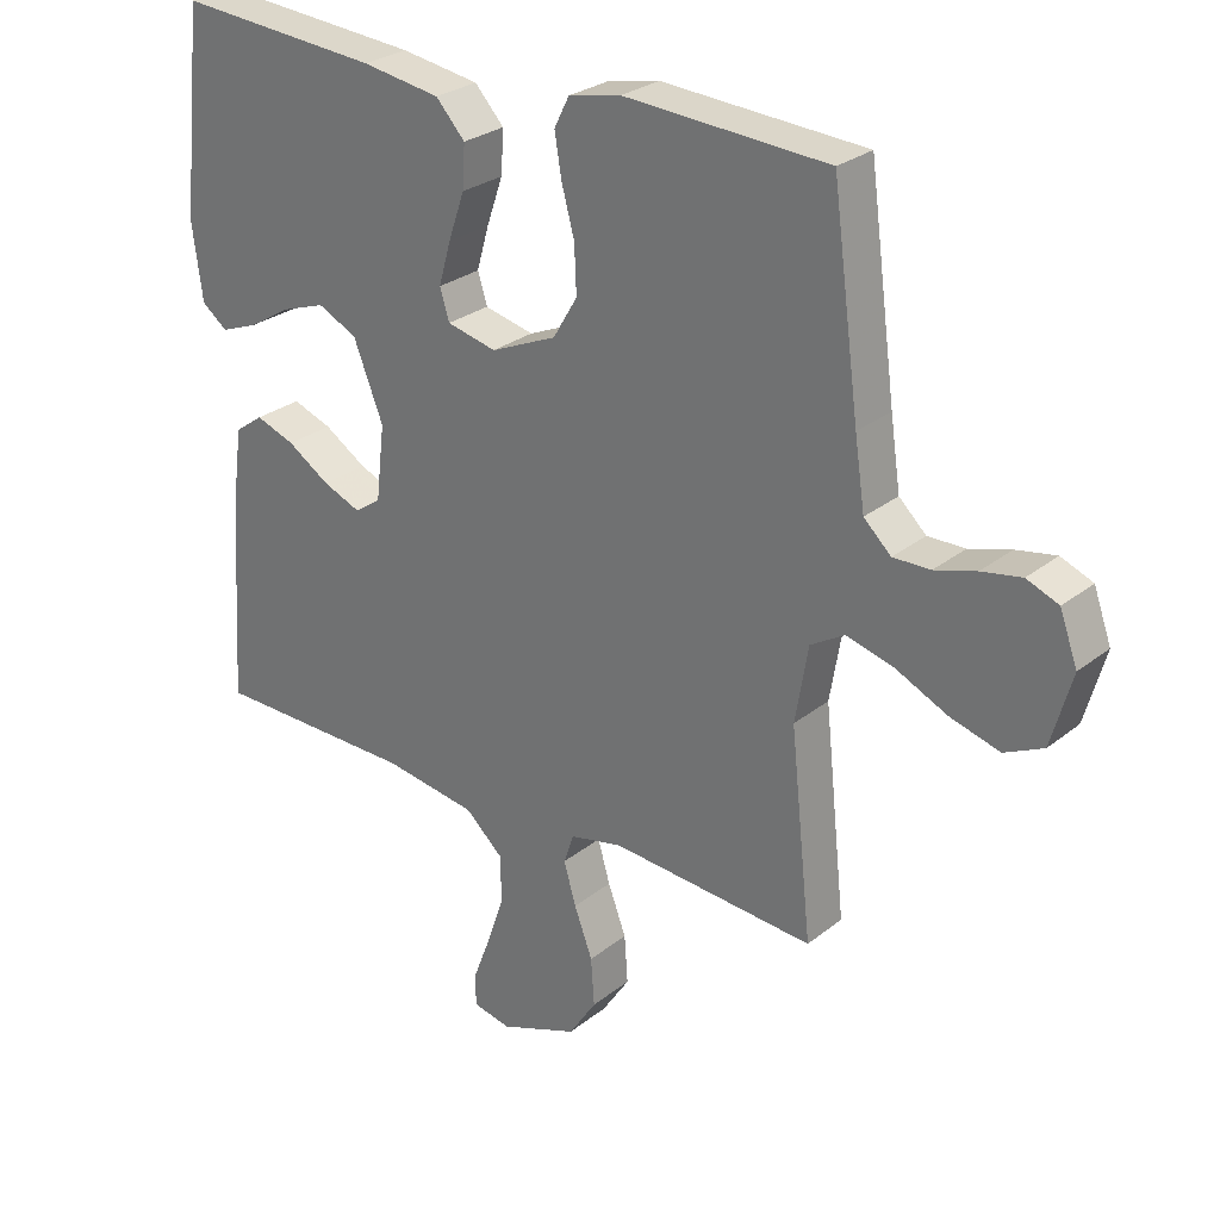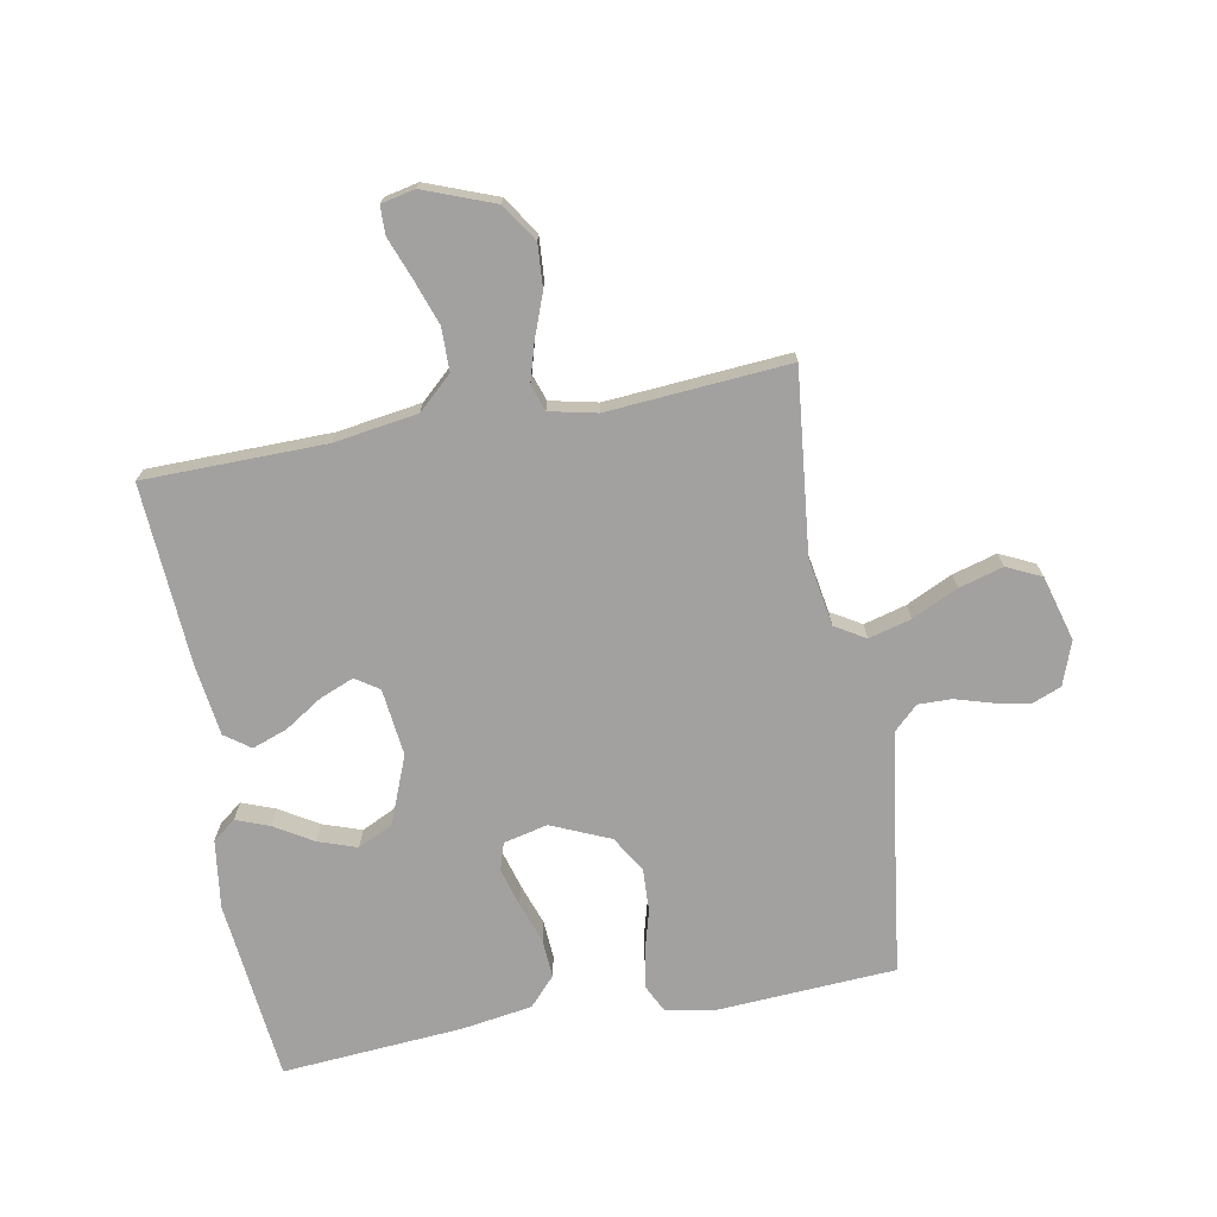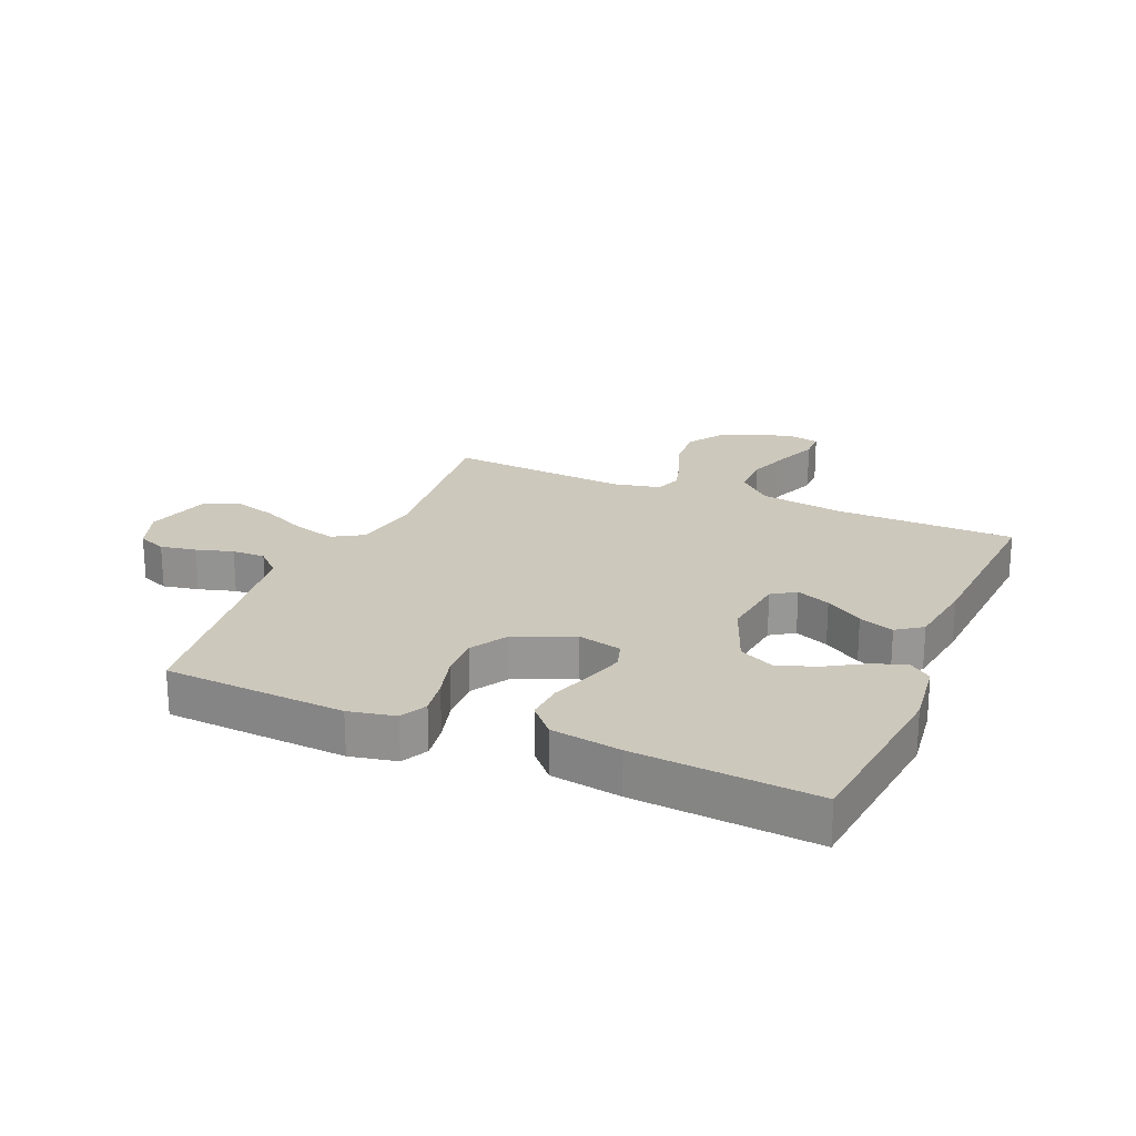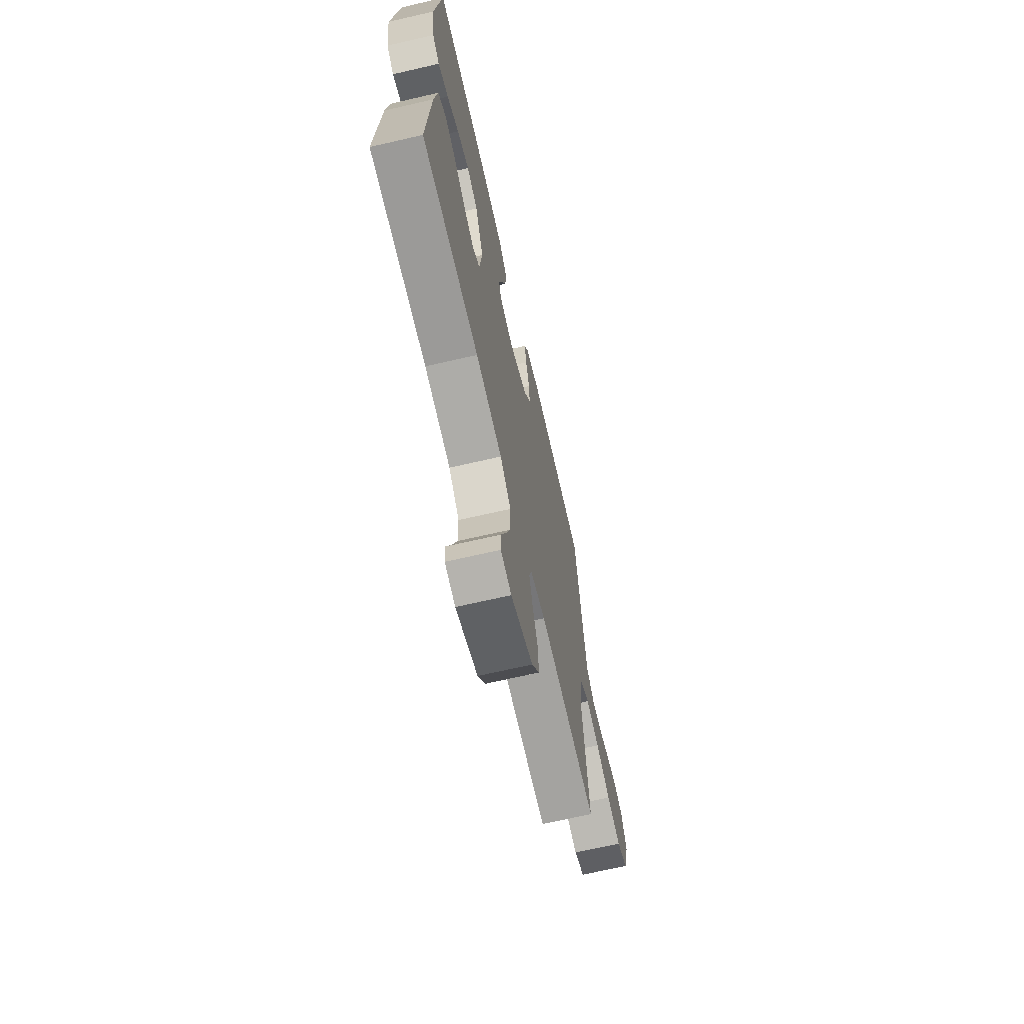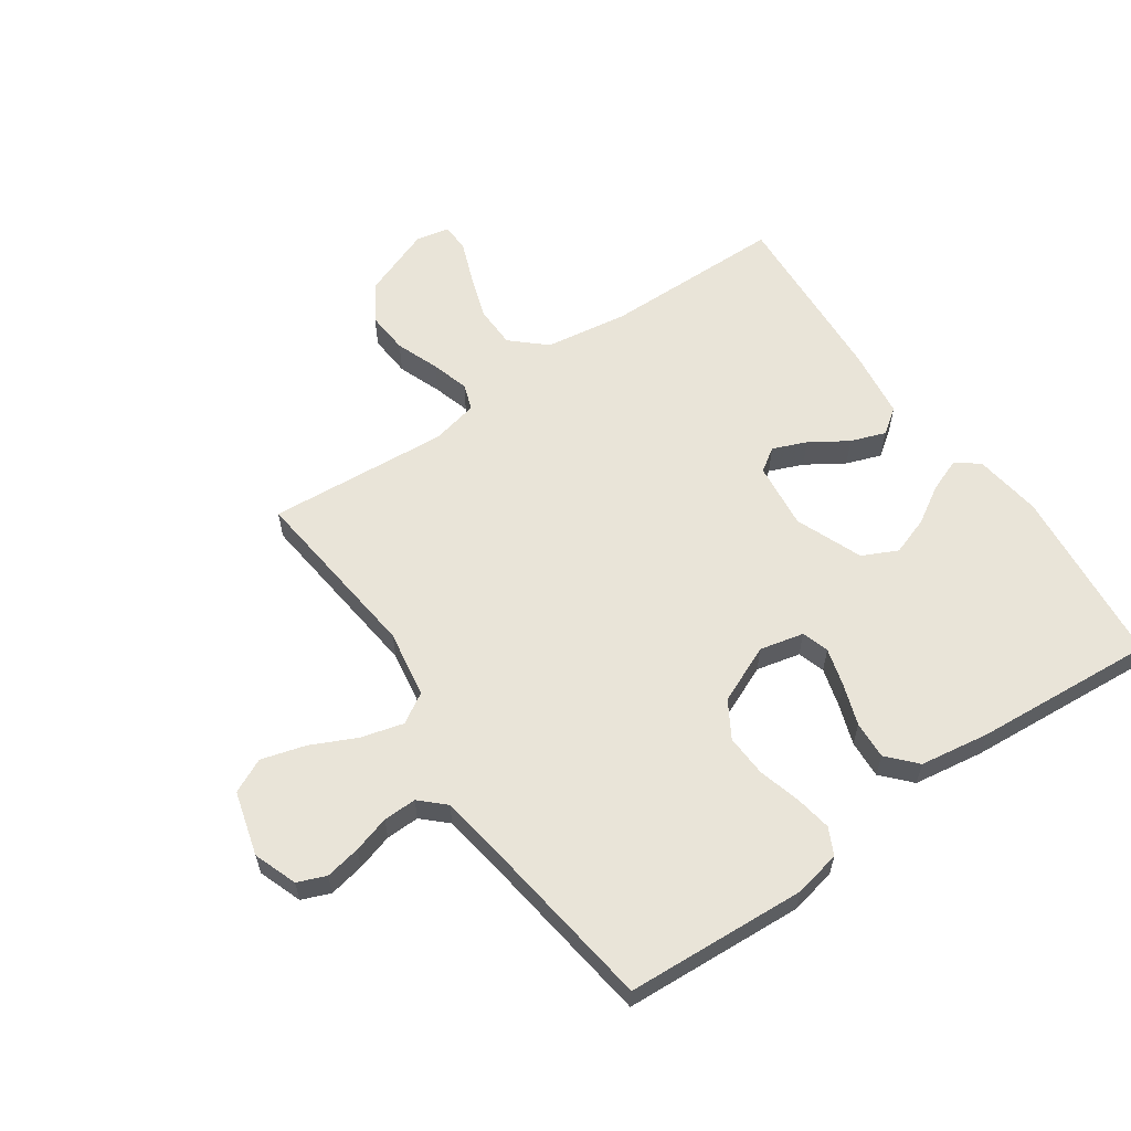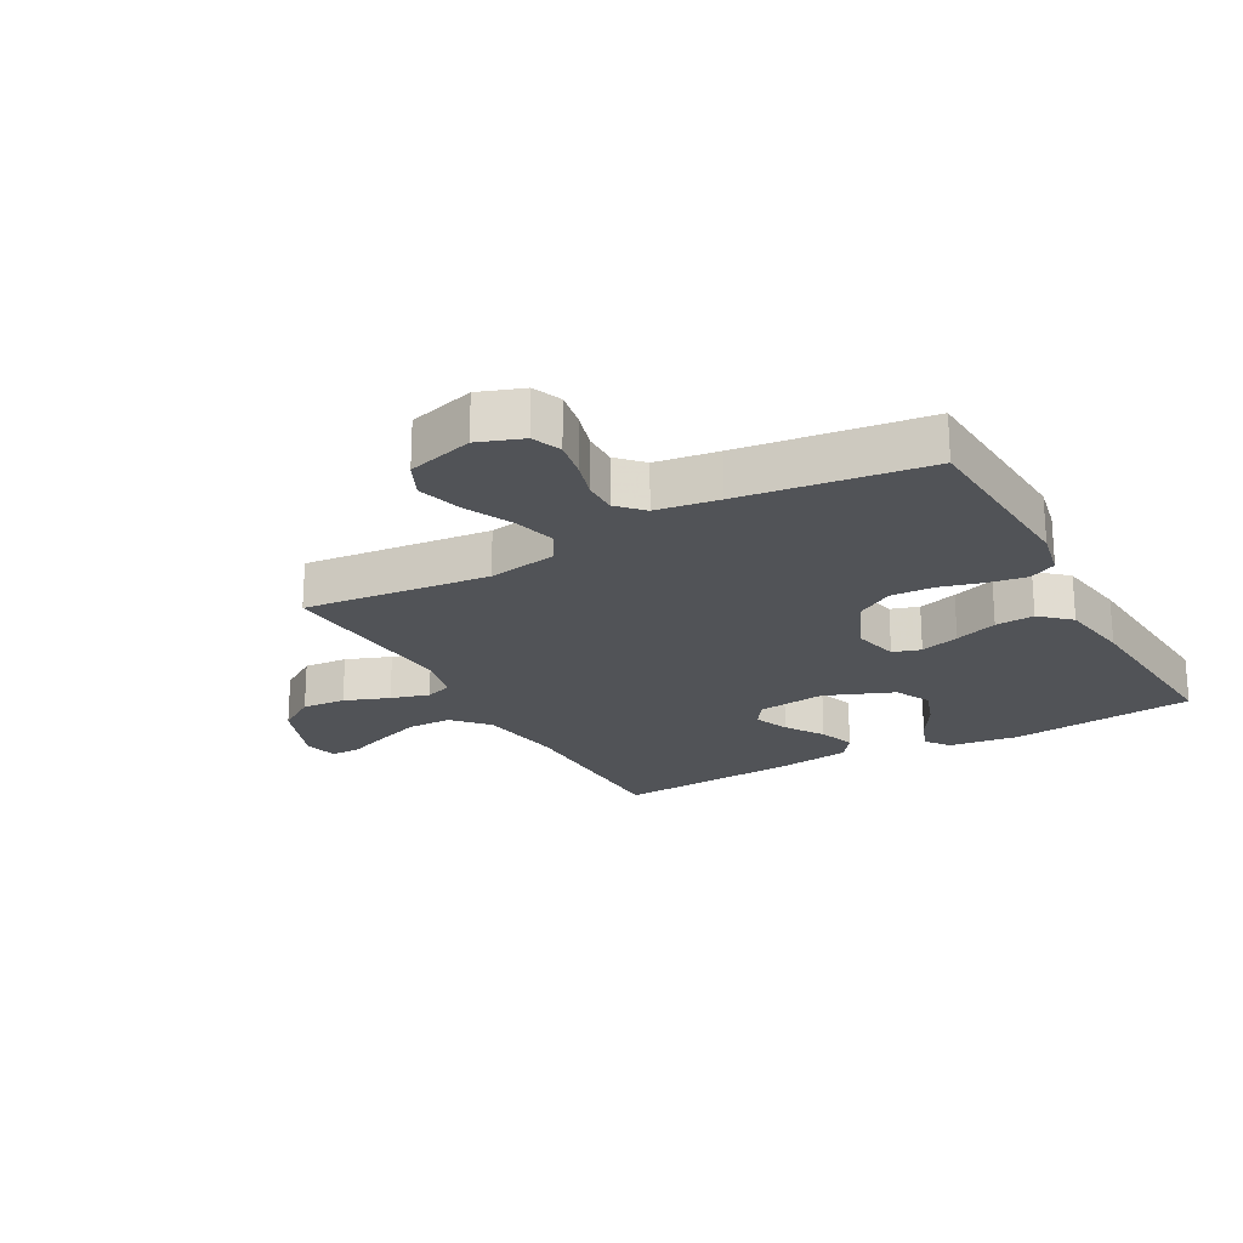
<metadata>
{"format":"obj","ext":"obj","renderer":"f3d","projection":"perspective","resolution":1024,"background":"white","views":[{"elev":27.4,"azim":-140.4,"up":"+Z"},{"elev":-72.2,"azim":-169.6,"up":"+Y"},{"elev":22.2,"azim":23.2,"up":"+Y"},{"elev":-68.6,"azim":103.0,"up":"+Z"},{"elev":59.9,"azim":-34.8,"up":"+Y"},{"elev":-21.9,"azim":-61.0,"up":"+Y"}]}
</metadata>
<code>
v -0.5 0.07 -0.5
v -0.468 0.07 -0.2
v -0.487 0.07 -0.088
v -0.537 0.07 -0.058
v -0.607 0.07 -0.077
v -0.683 0.07 -0.113
v -0.756 0.07 -0.134
v -0.813 0.07 -0.107
v -0.843 0.07 0
v -0.817 0.07 0.072
v -0.77 0.07 0.091
v -0.711 0.07 0.08
v -0.65 0.07 0.062
v -0.595 0.07 0.061
v -0.555 0.07 0.099
v -0.54 0.07 0.2
v -0.5 0.07 0.5
v -0.2 0.07 0.518
v -0.123 0.07 0.502
v -0.101 0.07 0.458
v -0.111 0.07 0.397
v -0.13 0.07 0.327
v -0.133 0.07 0.257
v -0.097 0.07 0.197
v 0 0.07 0.155
v 0.073 0.07 0.172
v 0.087 0.07 0.217
v 0.069 0.07 0.28
v 0.045 0.07 0.349
v 0.041 0.07 0.412
v 0.084 0.07 0.459
v 0.2 0.07 0.477
v 0.5 0.07 0.5
v 0.532 0.07 0.2
v 0.517 0.07 0.087
v 0.479 0.07 0.058
v 0.424 0.07 0.079
v 0.361 0.07 0.117
v 0.297 0.07 0.139
v 0.239 0.07 0.111
v 0.195 0.07 0
v 0.208 0.07 -0.111
v 0.247 0.07 -0.137
v 0.303 0.07 -0.114
v 0.365 0.07 -0.074
v 0.423 0.07 -0.053
v 0.465 0.07 -0.083
v 0.481 0.07 -0.2
v 0.5 0.07 -0.5
v 0.2 0.07 -0.504
v 0.062 0.07 -0.525
v 0.006 0.07 -0.576
v 0.005 0.07 -0.647
v 0.031 0.07 -0.722
v 0.057 0.07 -0.79
v 0.056 0.07 -0.837
v 0 0.07 -0.849
v -0.116 0.07 -0.805
v -0.157 0.07 -0.743
v -0.152 0.07 -0.672
v -0.125 0.07 -0.6
v -0.107 0.07 -0.538
v -0.122 0.07 -0.494
v -0.2 0.07 -0.477
v -0.5 0 -0.5
v -0.468 0 -0.2
v -0.487 0 -0.088
v -0.537 0 -0.058
v -0.607 0 -0.077
v -0.683 0 -0.113
v -0.756 0 -0.134
v -0.813 0 -0.107
v -0.843 0 0
v -0.817 0 0.072
v -0.77 0 0.091
v -0.711 0 0.08
v -0.65 0 0.062
v -0.595 0 0.061
v -0.555 0 0.099
v -0.54 0 0.2
v -0.5 0 0.5
v -0.2 0 0.518
v -0.123 0 0.502
v -0.101 0 0.458
v -0.111 0 0.397
v -0.13 0 0.327
v -0.133 0 0.257
v -0.097 0 0.197
v 0 0 0.155
v 0.073 0 0.172
v 0.087 0 0.217
v 0.069 0 0.28
v 0.045 0 0.349
v 0.041 0 0.412
v 0.084 0 0.459
v 0.2 0 0.477
v 0.5 0 0.5
v 0.532 0 0.2
v 0.517 0 0.087
v 0.479 0 0.058
v 0.424 0 0.079
v 0.361 0 0.117
v 0.297 0 0.139
v 0.239 0 0.111
v 0.195 0 0
v 0.208 0 -0.111
v 0.247 0 -0.137
v 0.303 0 -0.114
v 0.365 0 -0.074
v 0.423 0 -0.053
v 0.465 0 -0.083
v 0.481 0 -0.2
v 0.5 0 -0.5
v 0.2 0 -0.504
v 0.062 0 -0.525
v 0.006 0 -0.576
v 0.005 0 -0.647
v 0.031 0 -0.722
v 0.057 0 -0.79
v 0.056 0 -0.837
v 0 0 -0.849
v -0.116 0 -0.805
v -0.157 0 -0.743
v -0.152 0 -0.672
v -0.125 0 -0.6
v -0.107 0 -0.538
v -0.122 0 -0.494
v -0.2 0 -0.477
f 59 60 61
f 58 59 61
f 57 58 61
f 56 57 61
f 55 56 61
f 54 55 61
f 53 54 61 62
f 52 53 62 63
f 48 49 50
f 47 48 50
f 46 47 50
f 45 46 50
f 44 45 50
f 43 44 50 51
f 51 52 63
f 43 51 63
f 42 43 63
f 36 37 38
f 35 36 38
f 34 35 38
f 33 34 38
f 32 33 38
f 31 32 38
f 30 31 38
f 29 30 38
f 28 29 38 39
f 27 28 39 40
f 20 21 22
f 19 20 22
f 18 19 22
f 17 18 22
f 16 17 22
f 15 16 22 23
f 14 15 23 24
f 11 12 13
f 10 11 13
f 9 10 13
f 8 9 13
f 7 8 13
f 6 7 13
f 5 6 13
f 4 5 13 14
f 14 24 25
f 4 14 25
f 3 4 25
f 64 1 2
f 3 25 26
f 2 3 26
f 64 2 26
f 63 64 26
f 42 63 26
f 41 42 26
f 26 27 40 41
f 125 124 123
f 125 123 122
f 125 122 121
f 125 121 120
f 125 120 119
f 125 119 118
f 126 125 118 117
f 127 126 117 116
f 114 113 112
f 114 112 111
f 114 111 110
f 114 110 109
f 114 109 108
f 115 114 108 107
f 127 116 115
f 127 115 107
f 127 107 106
f 102 101 100
f 102 100 99
f 102 99 98
f 102 98 97
f 102 97 96
f 102 96 95
f 102 95 94
f 102 94 93
f 103 102 93 92
f 104 103 92 91
f 86 85 84
f 86 84 83
f 86 83 82
f 86 82 81
f 86 81 80
f 87 86 80 79
f 88 87 79 78
f 77 76 75
f 77 75 74
f 77 74 73
f 77 73 72
f 77 72 71
f 77 71 70
f 77 70 69
f 78 77 69 68
f 89 88 78
f 89 78 68
f 89 68 67
f 66 65 128
f 90 89 67
f 90 67 66
f 90 66 128
f 90 128 127
f 90 127 106
f 90 106 105
f 105 104 91 90
f 1 65 66 2
f 2 66 67 3
f 3 67 68 4
f 4 68 69 5
f 5 69 70 6
f 6 70 71 7
f 7 71 72 8
f 8 72 73 9
f 9 73 74 10
f 10 74 75 11
f 11 75 76 12
f 12 76 77 13
f 13 77 78 14
f 14 78 79 15
f 15 79 80 16
f 16 80 81 17
f 17 81 82 18
f 18 82 83 19
f 19 83 84 20
f 20 84 85 21
f 21 85 86 22
f 22 86 87 23
f 23 87 88 24
f 24 88 89 25
f 25 89 90 26
f 26 90 91 27
f 27 91 92 28
f 28 92 93 29
f 29 93 94 30
f 30 94 95 31
f 31 95 96 32
f 32 96 97 33
f 33 97 98 34
f 34 98 99 35
f 35 99 100 36
f 36 100 101 37
f 37 101 102 38
f 38 102 103 39
f 39 103 104 40
f 40 104 105 41
f 41 105 106 42
f 42 106 107 43
f 43 107 108 44
f 44 108 109 45
f 45 109 110 46
f 46 110 111 47
f 47 111 112 48
f 48 112 113 49
f 49 113 114 50
f 50 114 115 51
f 51 115 116 52
f 52 116 117 53
f 53 117 118 54
f 54 118 119 55
f 55 119 120 56
f 56 120 121 57
f 57 121 122 58
f 58 122 123 59
f 59 123 124 60
f 60 124 125 61
f 61 125 126 62
f 62 126 127 63
f 63 127 128 64
f 64 128 65 1

</code>
